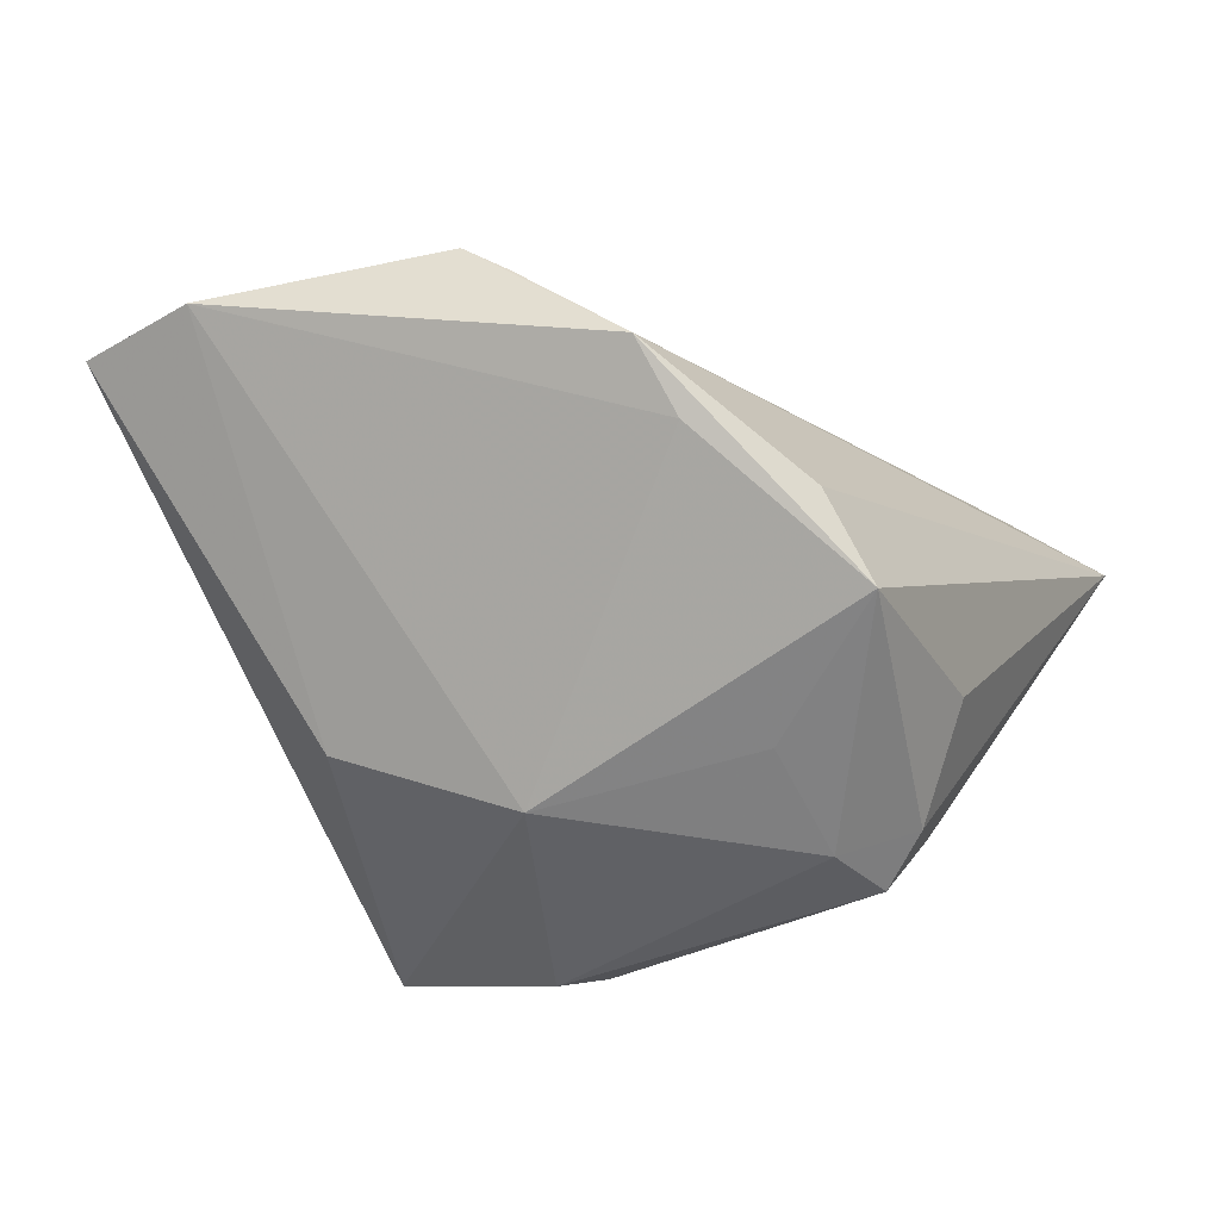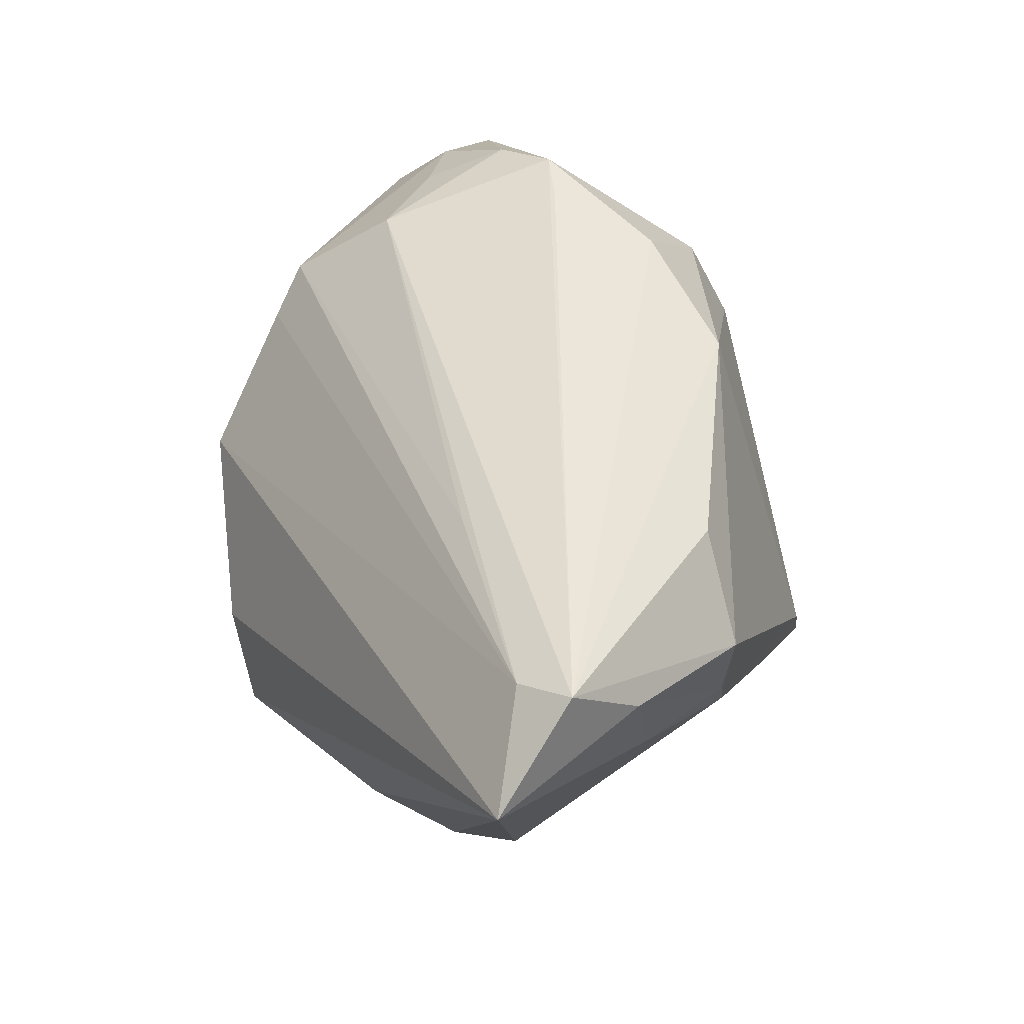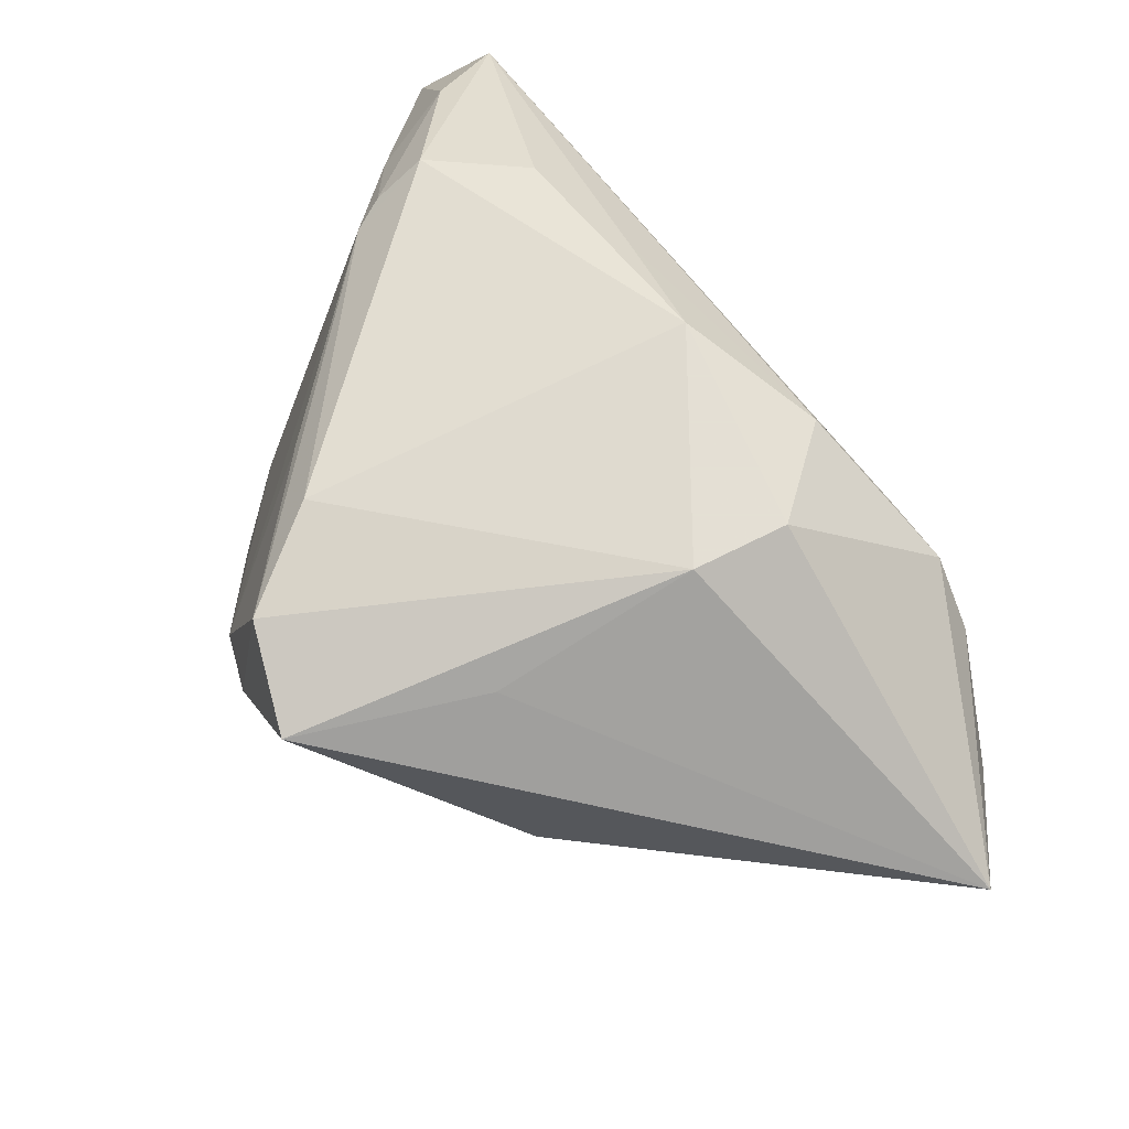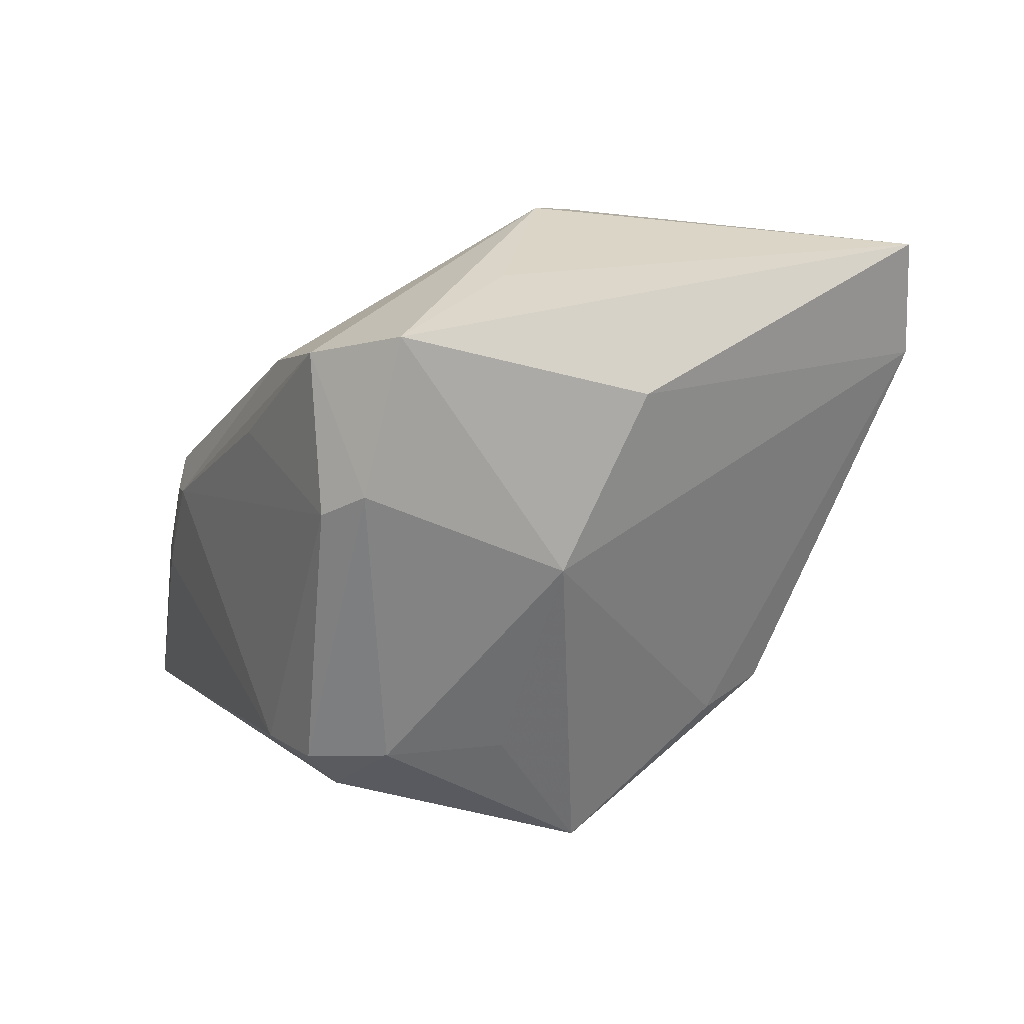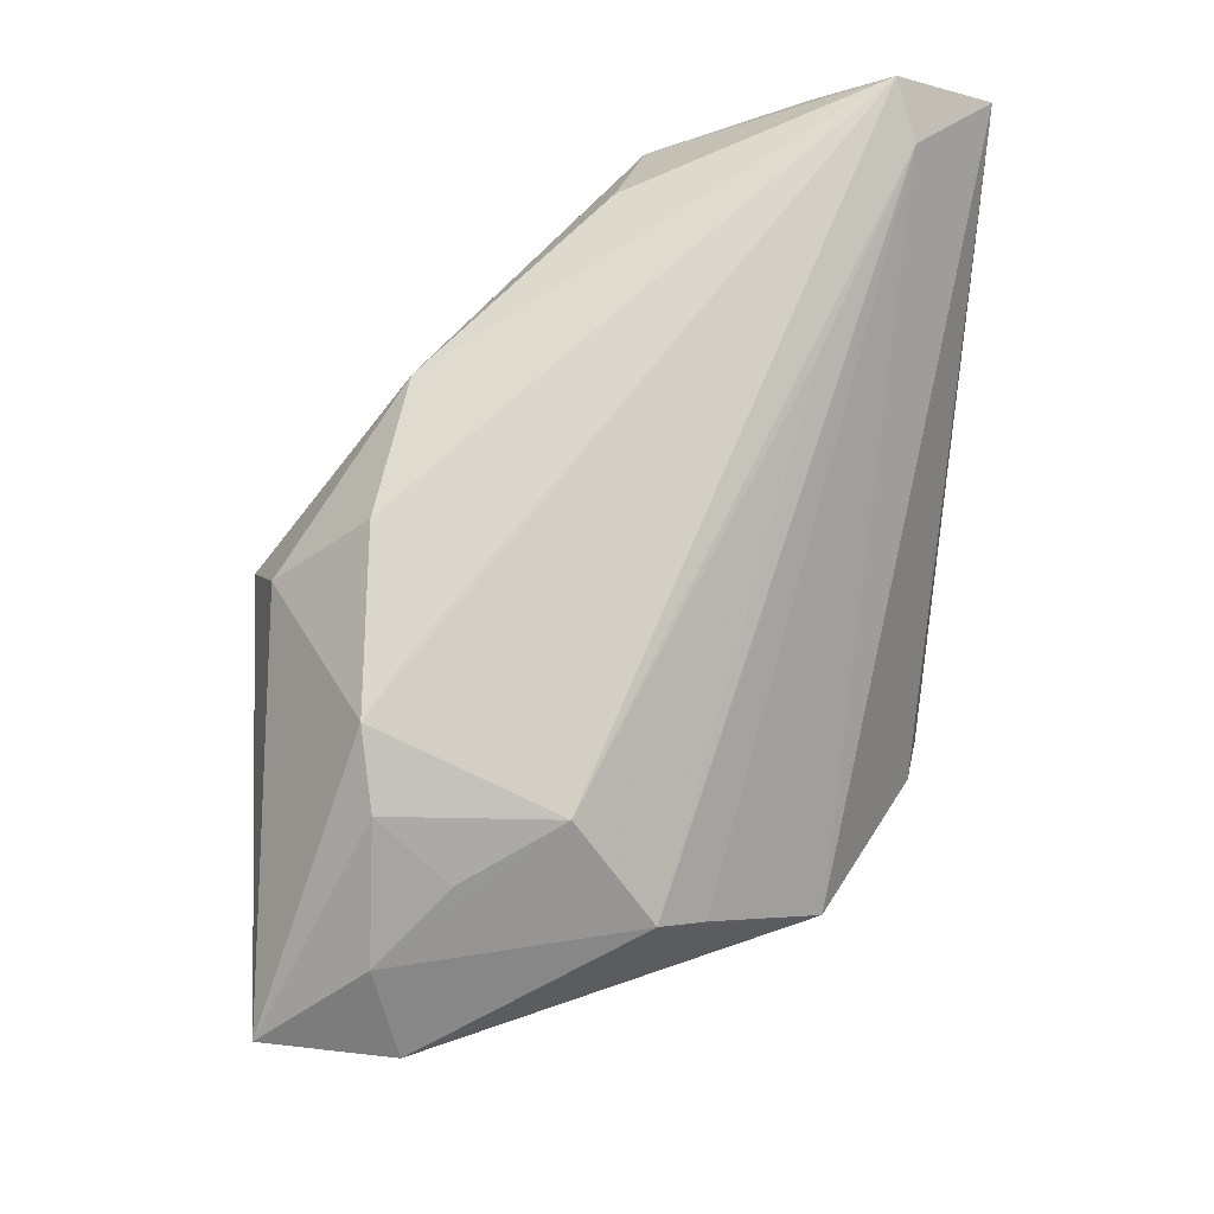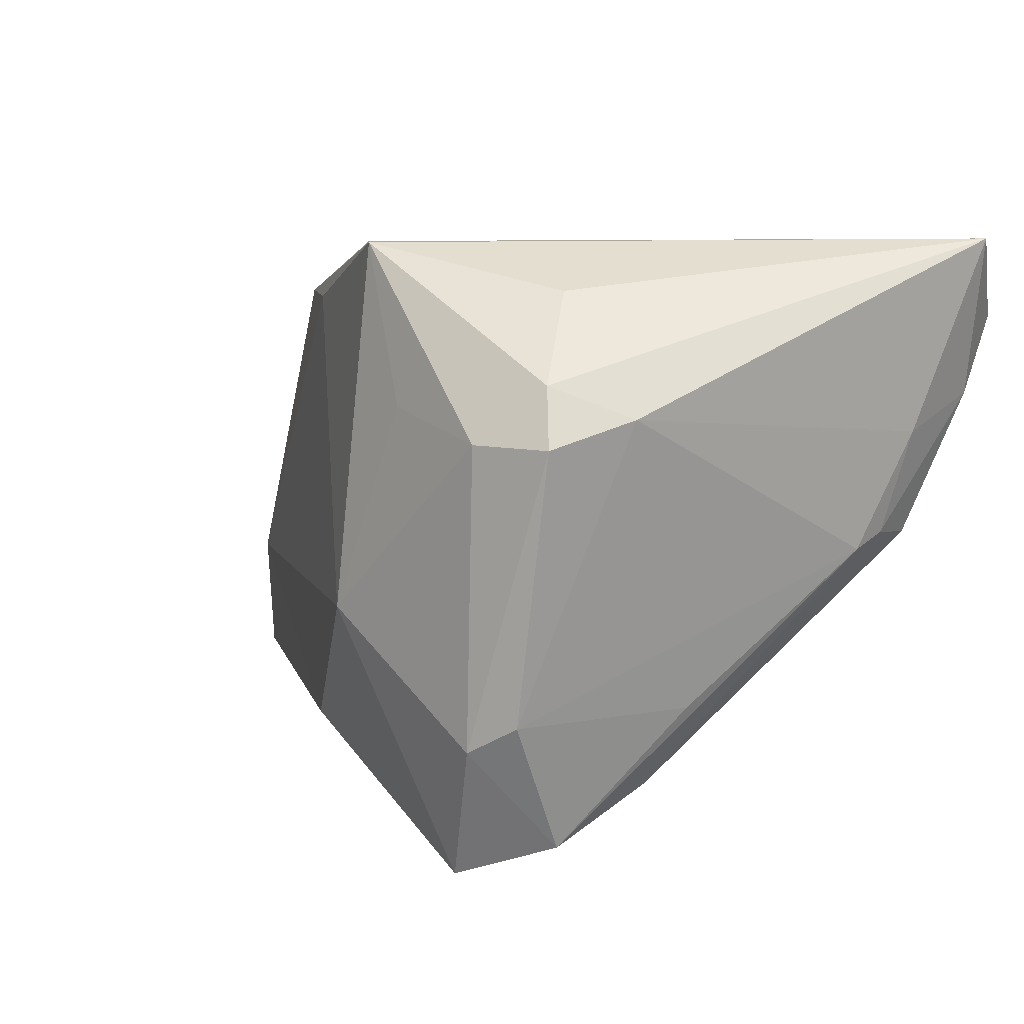
<metadata>
{"format":"obj","ext":"obj","renderer":"f3d","projection":"perspective","resolution":1024,"background":"white","views":[{"elev":-40.6,"azim":125.7,"up":"+Z"},{"elev":47.8,"azim":-123.6,"up":"+Z"},{"elev":-79.1,"azim":-47.4,"up":"+Y"},{"elev":-63.5,"azim":1.5,"up":"+Z"},{"elev":72.8,"azim":95.1,"up":"+Z"},{"elev":15.3,"azim":-145.9,"up":"+Y"}]}
</metadata>
<code>
v -0.04149 0.0005656 0.01616
v 0.01205 0.03599 -0.01878
v 0.03465 -0.0188 0.02635
v 0.007076 -0.03556 0.01078
v 0.05486 -0.0151 0.009674
v 0.01971 -0.01691 0.02953
v -0.01013 -0.02008 0.02628
v -0.04859 0.03661 0.02031
v -0.01277 -0.01791 -0.03563
v 0.03291 -0.0001726 0.02438
v -0.02832 -0.01613 -0.01301
v -0.01872 -0.0315 -0.026
v 0.009227 -0.005642 -0.03104
v -0.04416 0.0143 0.01189
v -0.02737 0.0203 -0.02387
v 0.01946 -0.02375 -0.02212
v -0.01227 0.01738 -0.03357
v -0.0405 0.0006553 0.005715
v 0.02801 0.0266 -0.009278
v -0.02385 -0.02602 -0.01472
v -0.01927 -0.008025 0.0272
v 0.05461 -0.02966 0.01026
v -0.0145 0.03256 -0.01865
v -0.01798 -0.01468 -0.03324
v 0.01067 -0.03212 0.0205
v 0.01666 0.03514 -0.01412
v -0.008042 -0.03538 -0.03155
v -0.04569 0.0257 0.02953
v 0.03983 -0.01088 0.02193
v -0.04163 0.002058 0.009617
v 0.03892 0.01365 0.01055
v -0.03954 0.02829 0.02703
v 0.001348 0.01915 -0.02905
v -0.01636 0.02006 0.02564
v 0.003066 -0.03509 -0.01232
v 0.03476 0.02588 -0.002665
v 0.006366 -0.02199 0.02953
v 0.02644 -0.02056 0.02942
v -0.02173 0.01782 -0.03272
v -0.01909 0.02403 -0.02908
v -0.03222 -0.001821 0.02498
v 0.009774 0.03661 -0.02299
v 0.04075 0.008783 0.01527
v -0.04606 0.01739 0.02238
v 0.04778 -0.01825 0.01765
f 10 28 38
f 8 36 26
f 36 42 26
f 13 27 9
f 9 27 12
f 27 4 12
f 45 43 10
f 31 43 36
f 44 28 8
f 1 28 44
f 41 1 7
f 7 28 41
f 41 28 1
f 8 28 32
f 43 31 32
f 32 28 10
f 32 36 8
f 32 31 36
f 2 42 8
f 8 26 2
f 2 26 42
f 8 42 23
f 19 42 36
f 19 13 42
f 22 27 16
f 27 13 16
f 9 39 17
f 17 13 9
f 35 27 22
f 22 4 35
f 35 4 27
f 22 38 25
f 25 4 22
f 7 4 25
f 24 39 9
f 9 12 24
f 7 1 20
f 20 4 7
f 20 12 4
f 18 20 1
f 12 20 18
f 5 45 22
f 43 45 5
f 36 43 5
f 5 19 36
f 22 16 5
f 5 16 13
f 13 19 5
f 10 38 3
f 3 38 22
f 22 45 3
f 10 43 34
f 34 32 10
f 43 32 34
f 21 28 7
f 6 38 28
f 40 23 42
f 42 17 40
f 40 17 39
f 8 23 40
f 42 13 33
f 33 17 42
f 13 17 33
f 7 25 37
f 37 25 38
f 37 21 7
f 38 6 37
f 28 21 37
f 37 6 28
f 14 44 8
f 11 24 12
f 12 18 11
f 11 18 24
f 39 24 15
f 24 18 15
f 18 14 15
f 15 14 8
f 8 40 15
f 15 40 39
f 29 45 10
f 10 3 29
f 29 3 45
f 44 14 30
f 30 14 18
f 1 44 30
f 30 18 1

</code>
